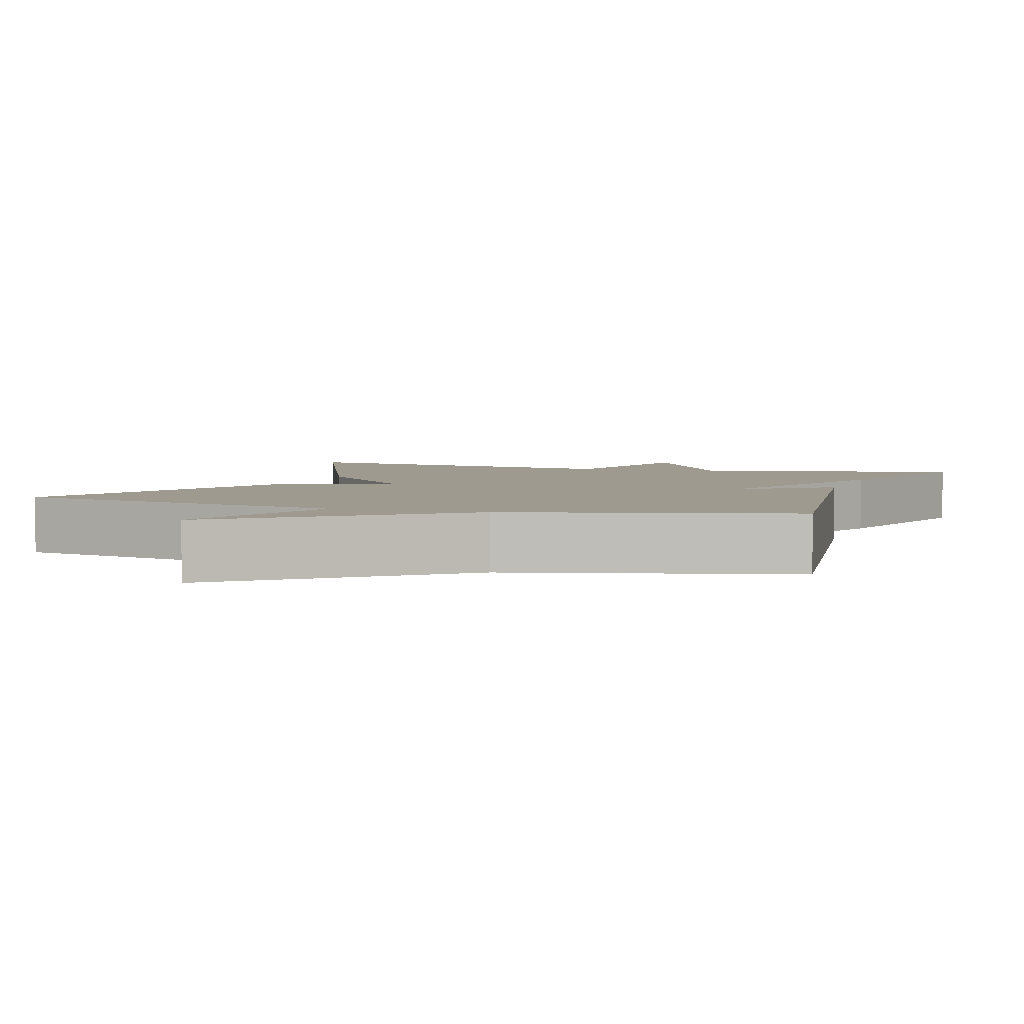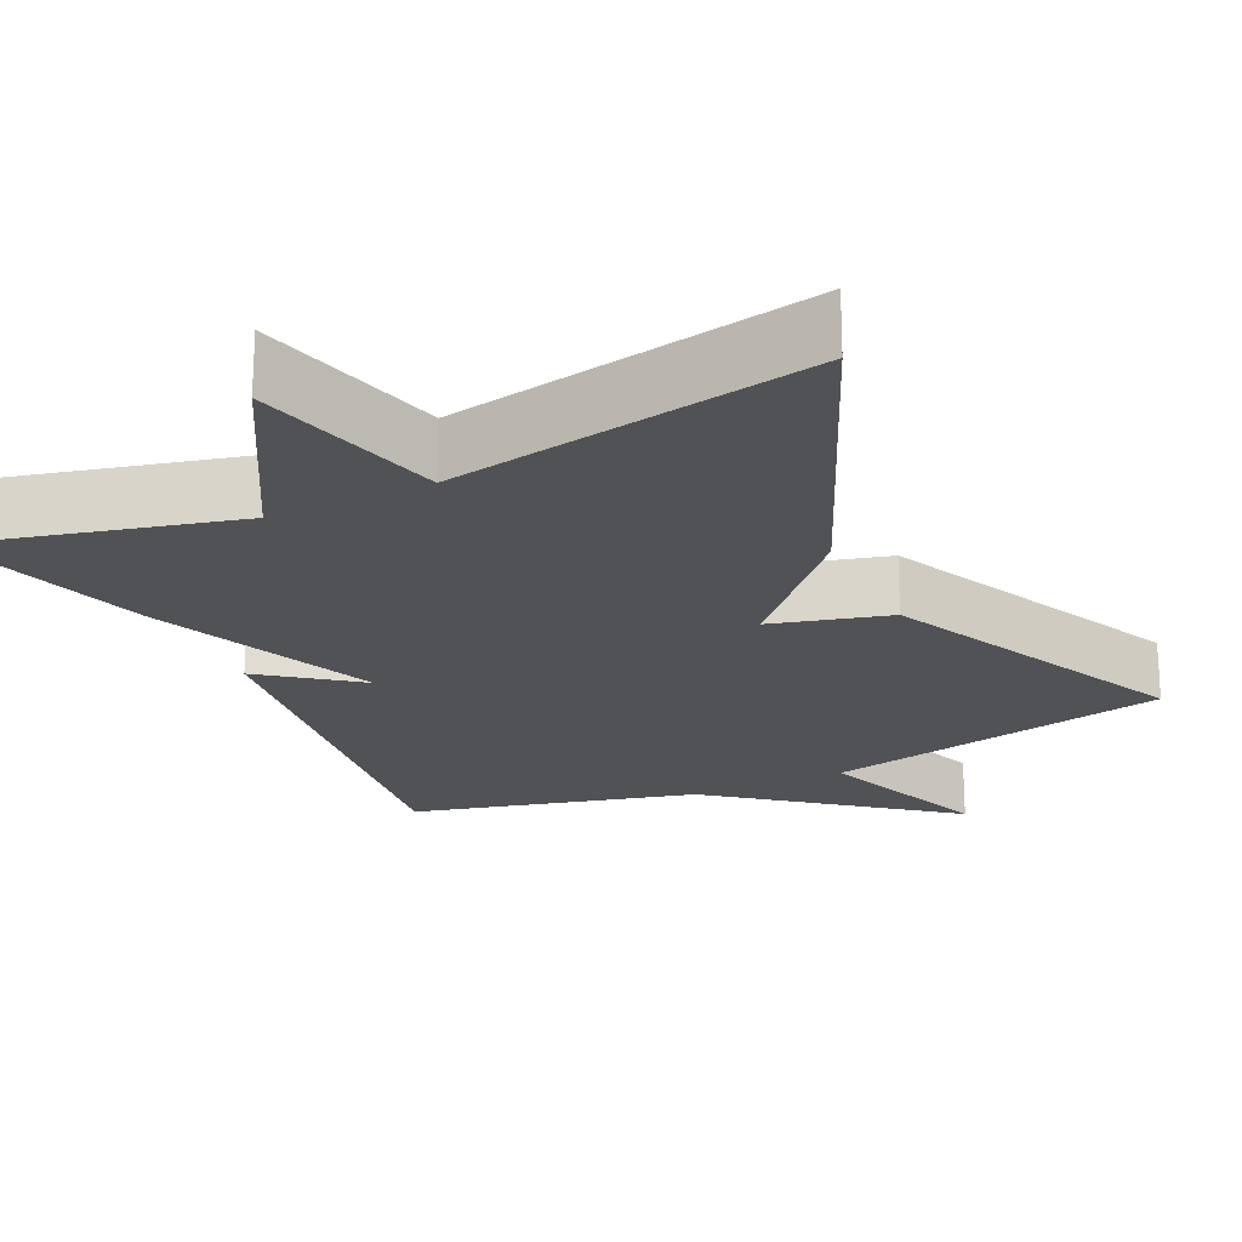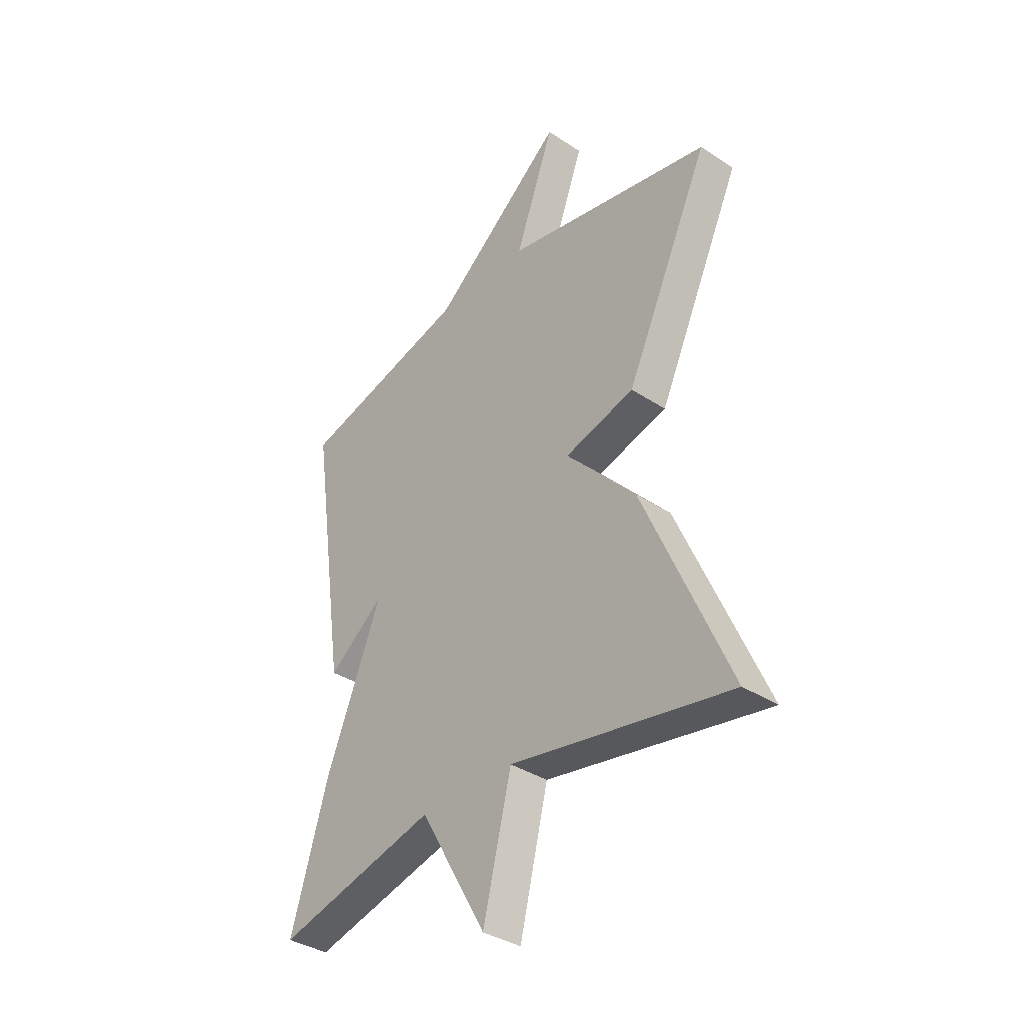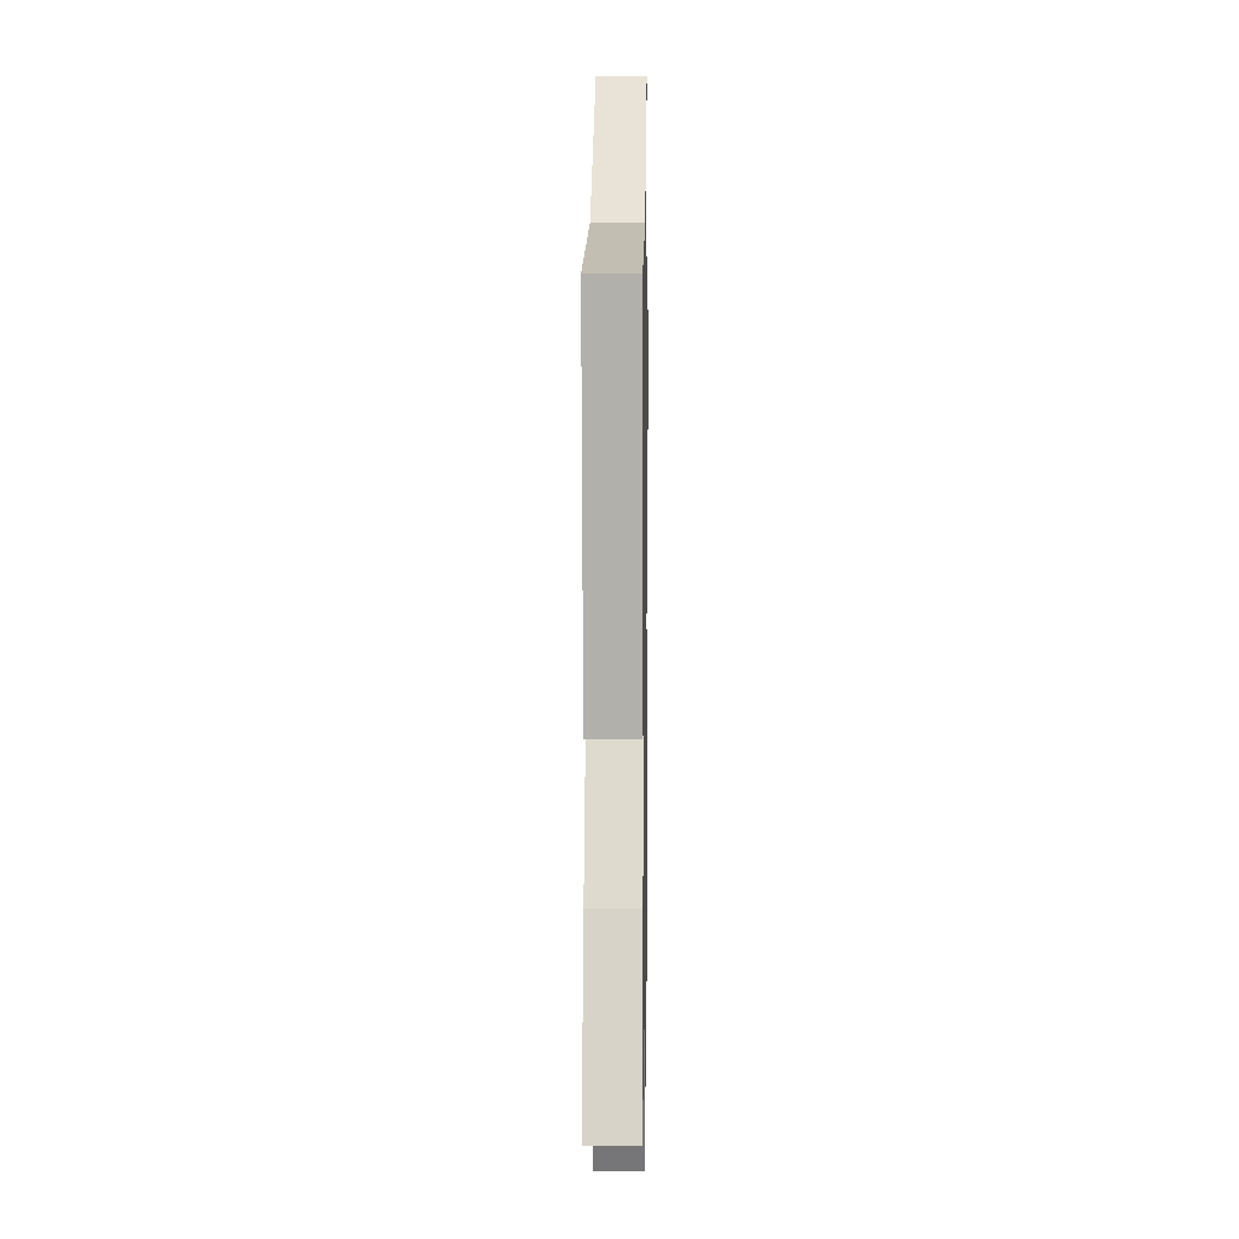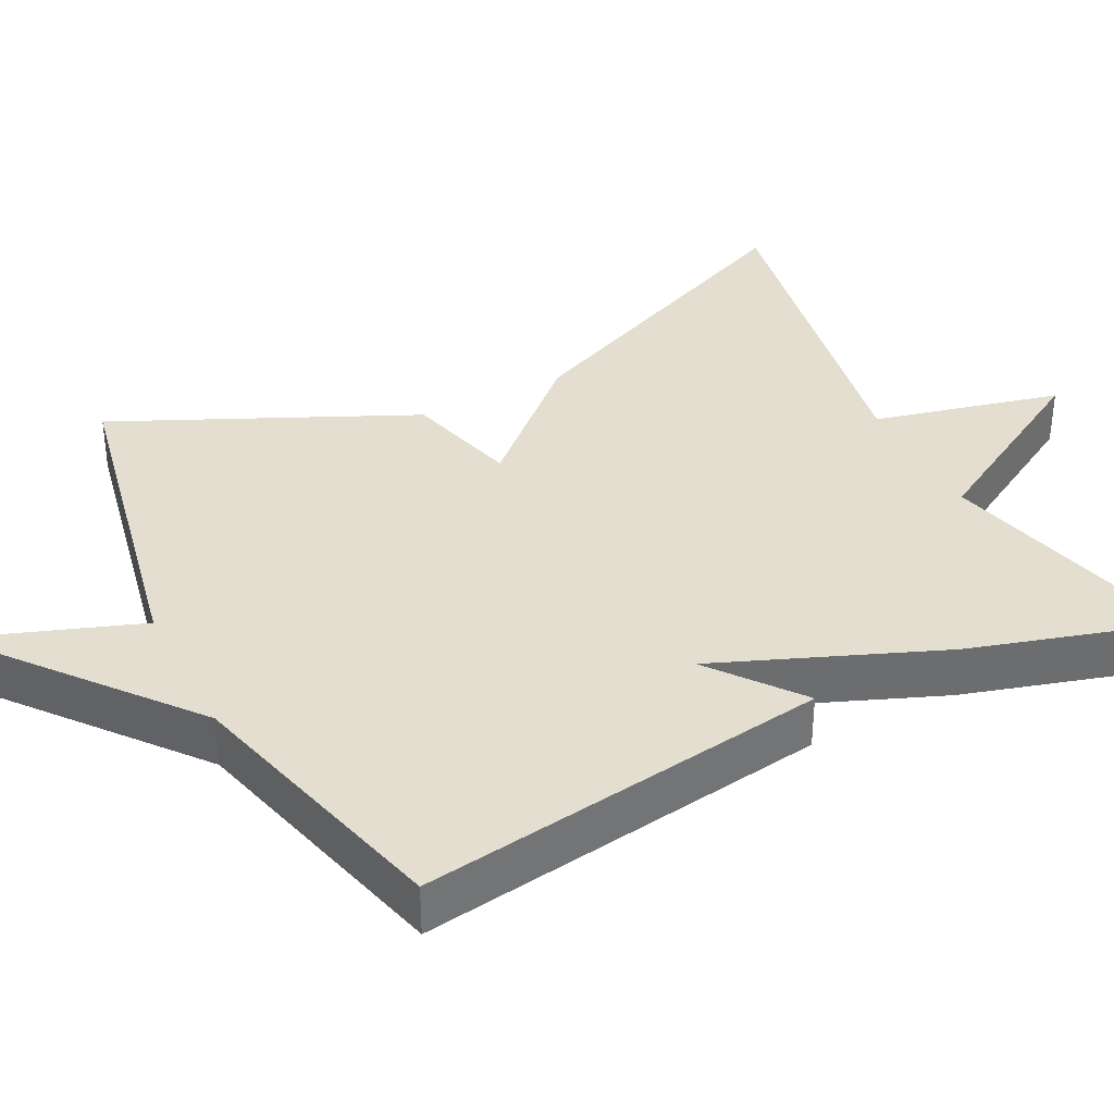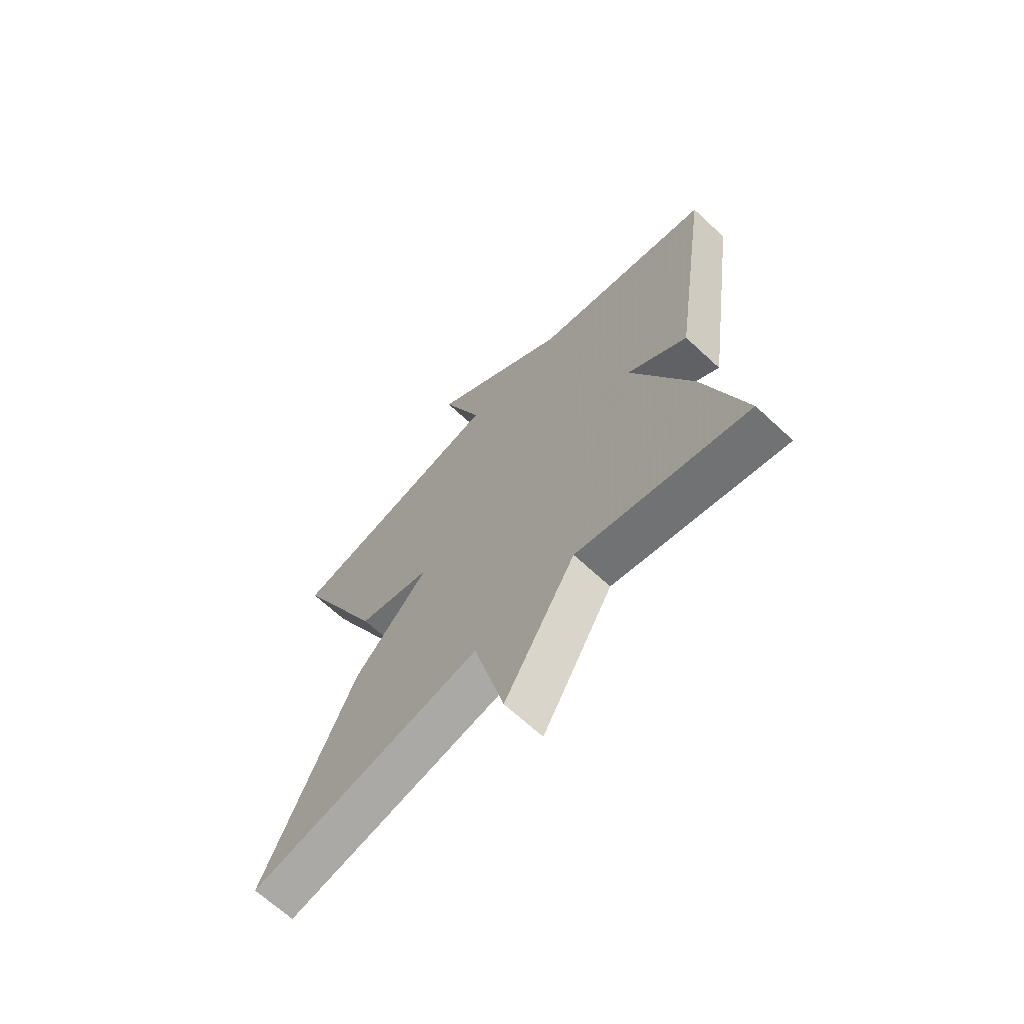
<metadata>
{"format":"obj","ext":"obj","renderer":"f3d","projection":"perspective","resolution":1024,"background":"white","views":[{"elev":3.8,"azim":18.1,"up":"+Y"},{"elev":-21.3,"azim":-154.3,"up":"+Y"},{"elev":-36.5,"azim":-130.6,"up":"+Z"},{"elev":3.1,"azim":91.0,"up":"+Z"},{"elev":36.5,"azim":62.9,"up":"+Y"},{"elev":-67.4,"azim":47.1,"up":"+Z"}]}
</metadata>
<code>
v 0.5 0.07 -0.5
v 0.162 0.07 -0.415
v 0.022 0.07 -0.659
v -0.038 0.07 -0.415
v -0.5 0.07 -0.5
v -0.321 0.07 -0.085
v -0.173 0.07 0.075
v -0.321 0.07 0.115
v -0.5 0.07 0.5
v -0.06 0.07 0.592
v -0.143 0.07 0.82
v 0.14 0.07 0.592
v 0.5 0.07 0.5
v 0.422 0.07 -0.038
v 0.304 0.07 0.053
v 0.422 0.07 -0.238
v 0.5 0 -0.5
v 0.162 0 -0.415
v 0.022 0 -0.659
v -0.038 0 -0.415
v -0.5 0 -0.5
v -0.321 0 -0.085
v -0.173 0 0.075
v -0.321 0 0.115
v -0.5 0 0.5
v -0.06 0 0.592
v -0.143 0 0.82
v 0.14 0 0.592
v 0.5 0 0.5
v 0.422 0 -0.038
v 0.304 0 0.053
v 0.422 0 -0.238
f 15 16 1 2
f 12 13 14 15
f 10 11 12 15
f 9 10 15
f 8 9 15
f 7 8 15
f 6 7 15
f 5 6 15
f 4 5 15
f 2 3 4 15
f 18 17 32 31
f 31 30 29 28
f 31 28 27 26
f 31 26 25
f 31 25 24
f 31 24 23
f 31 23 22
f 31 22 21
f 31 21 20
f 31 20 19 18
f 1 17 18 2
f 2 18 19 3
f 3 19 20 4
f 4 20 21 5
f 5 21 22 6
f 6 22 23 7
f 7 23 24 8
f 8 24 25 9
f 9 25 26 10
f 10 26 27 11
f 11 27 28 12
f 12 28 29 13
f 13 29 30 14
f 14 30 31 15
f 15 31 32 16
f 16 32 17 1

</code>
